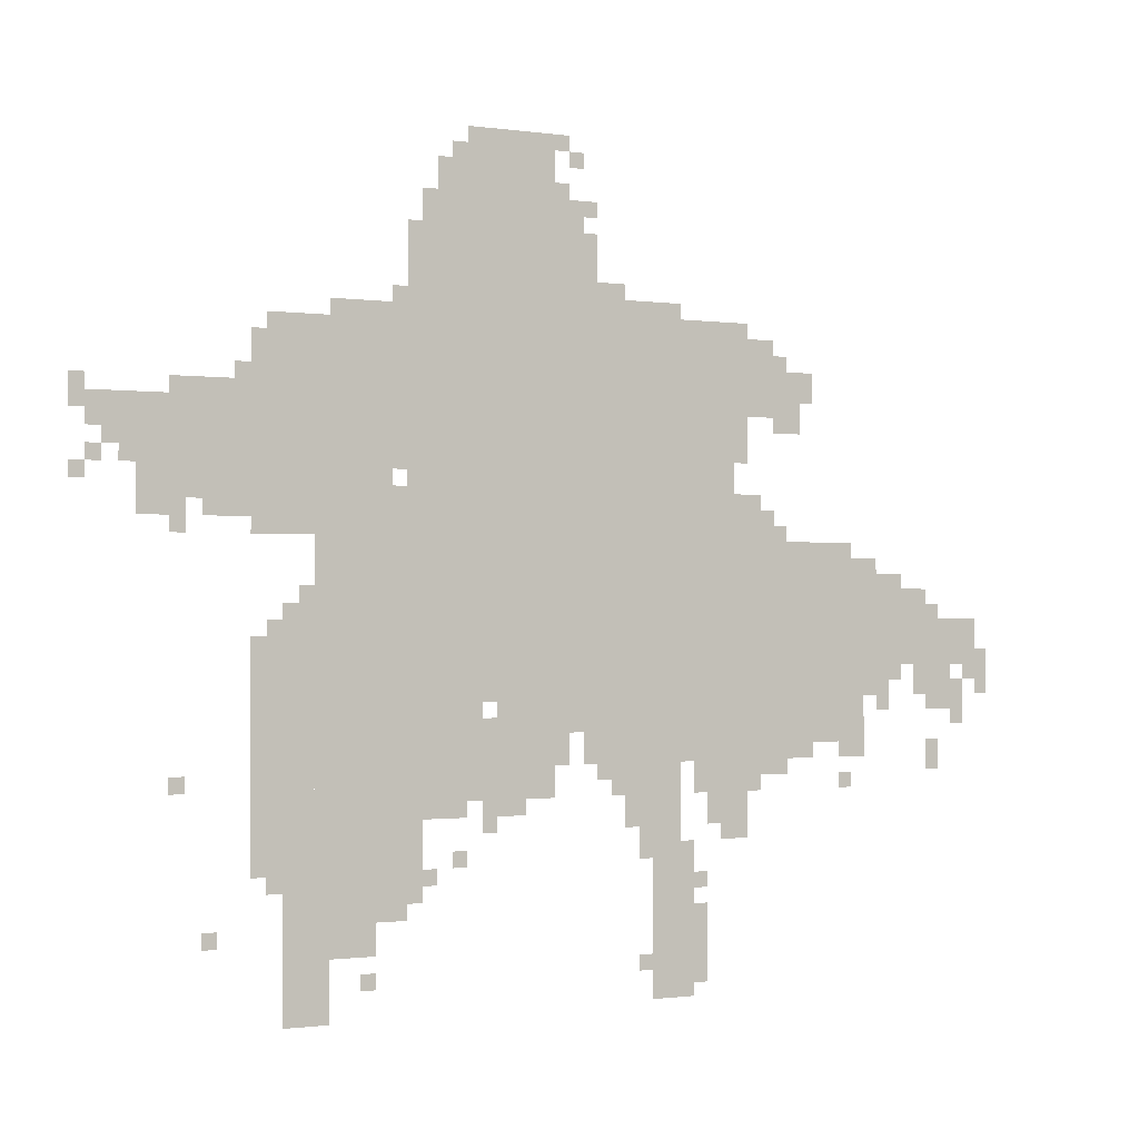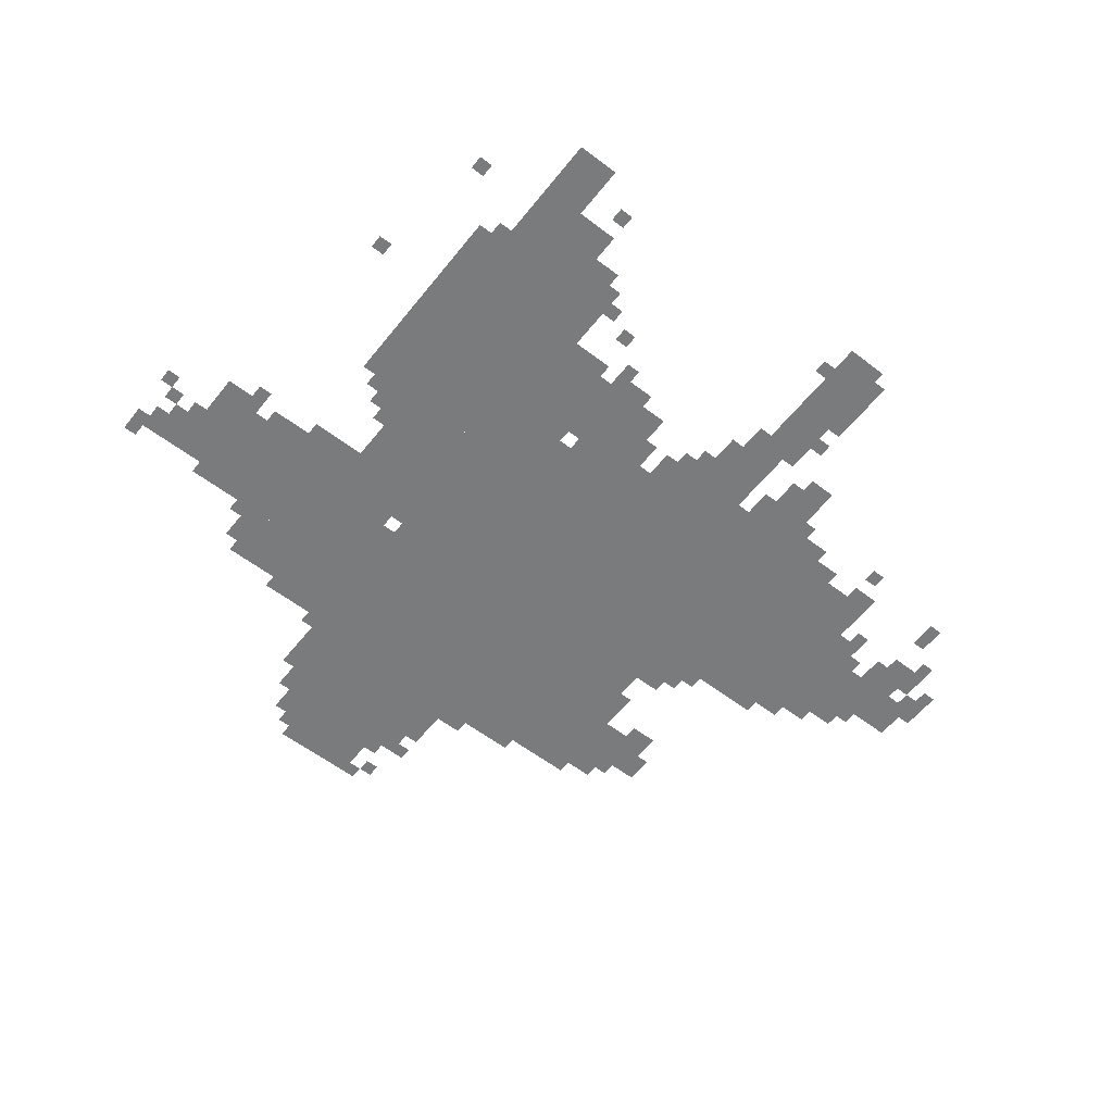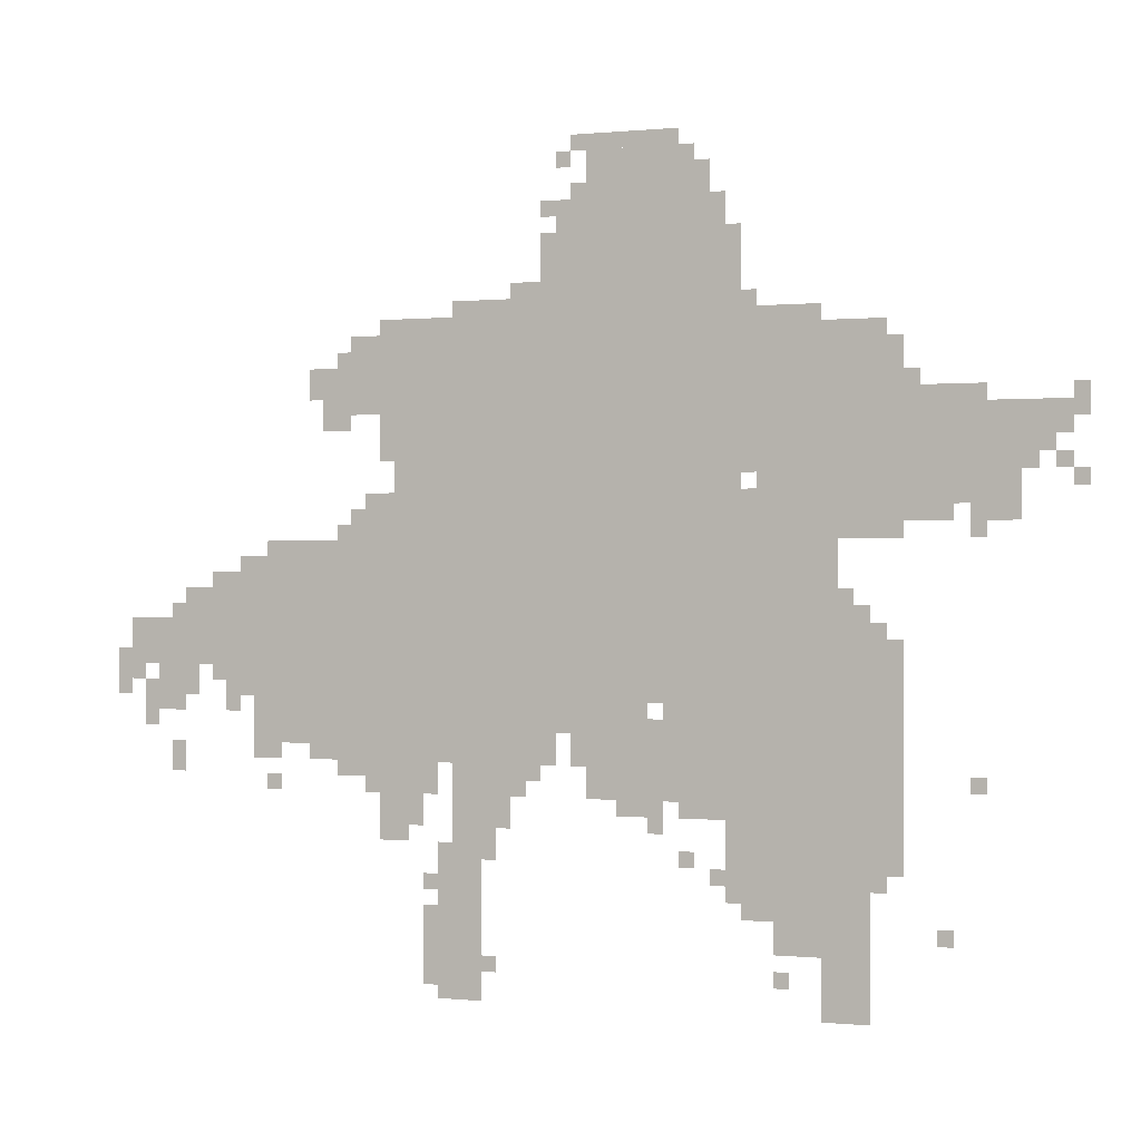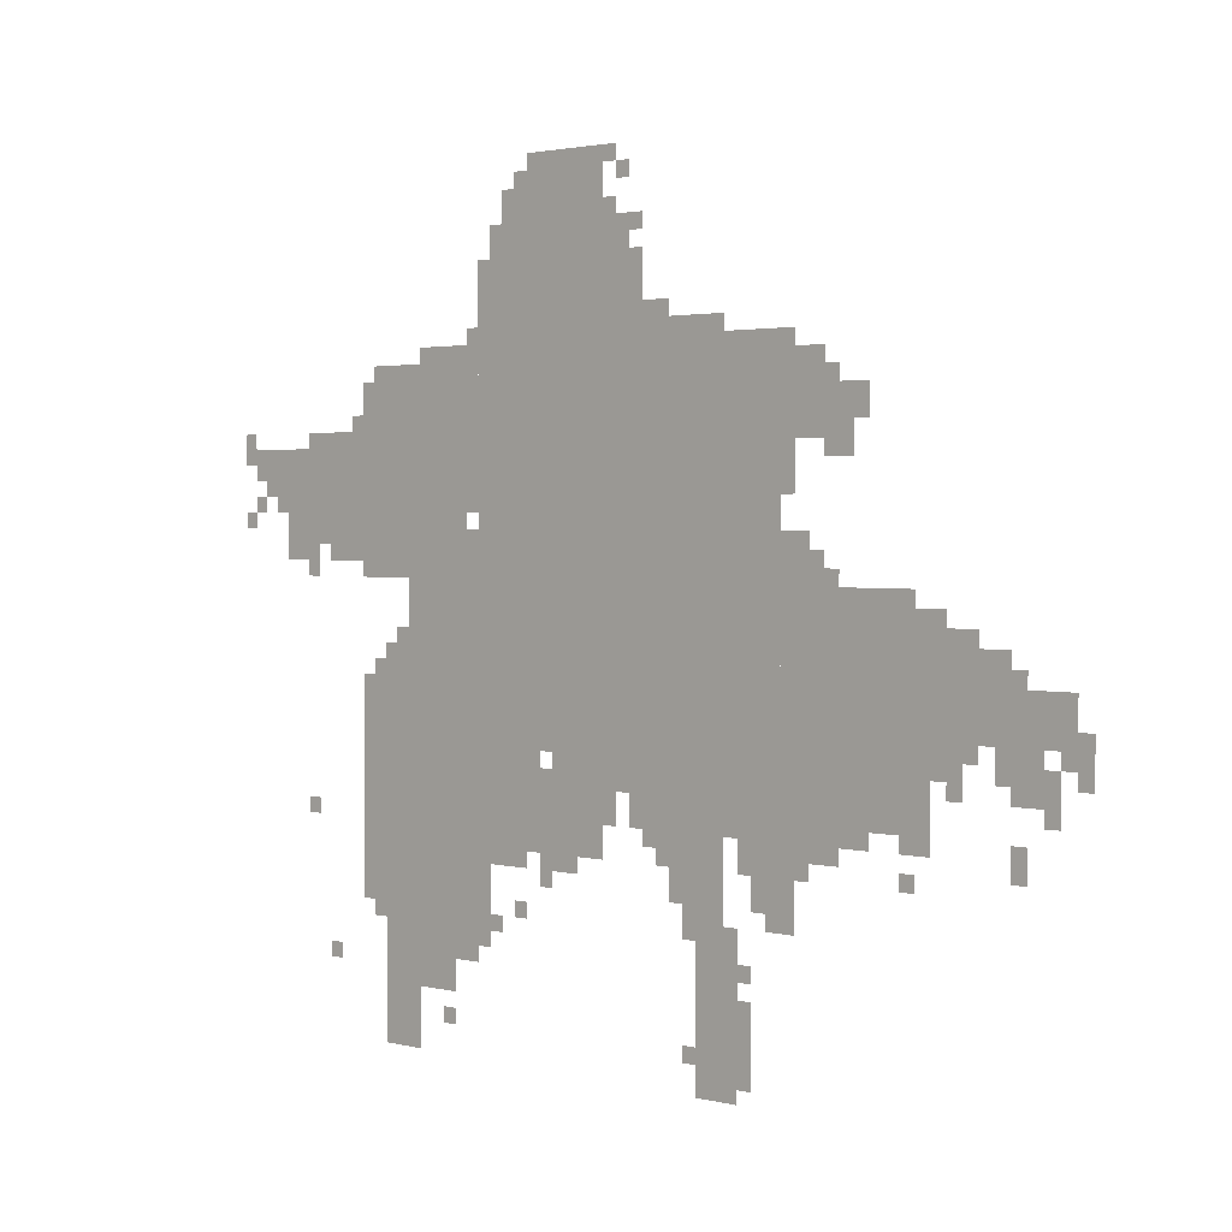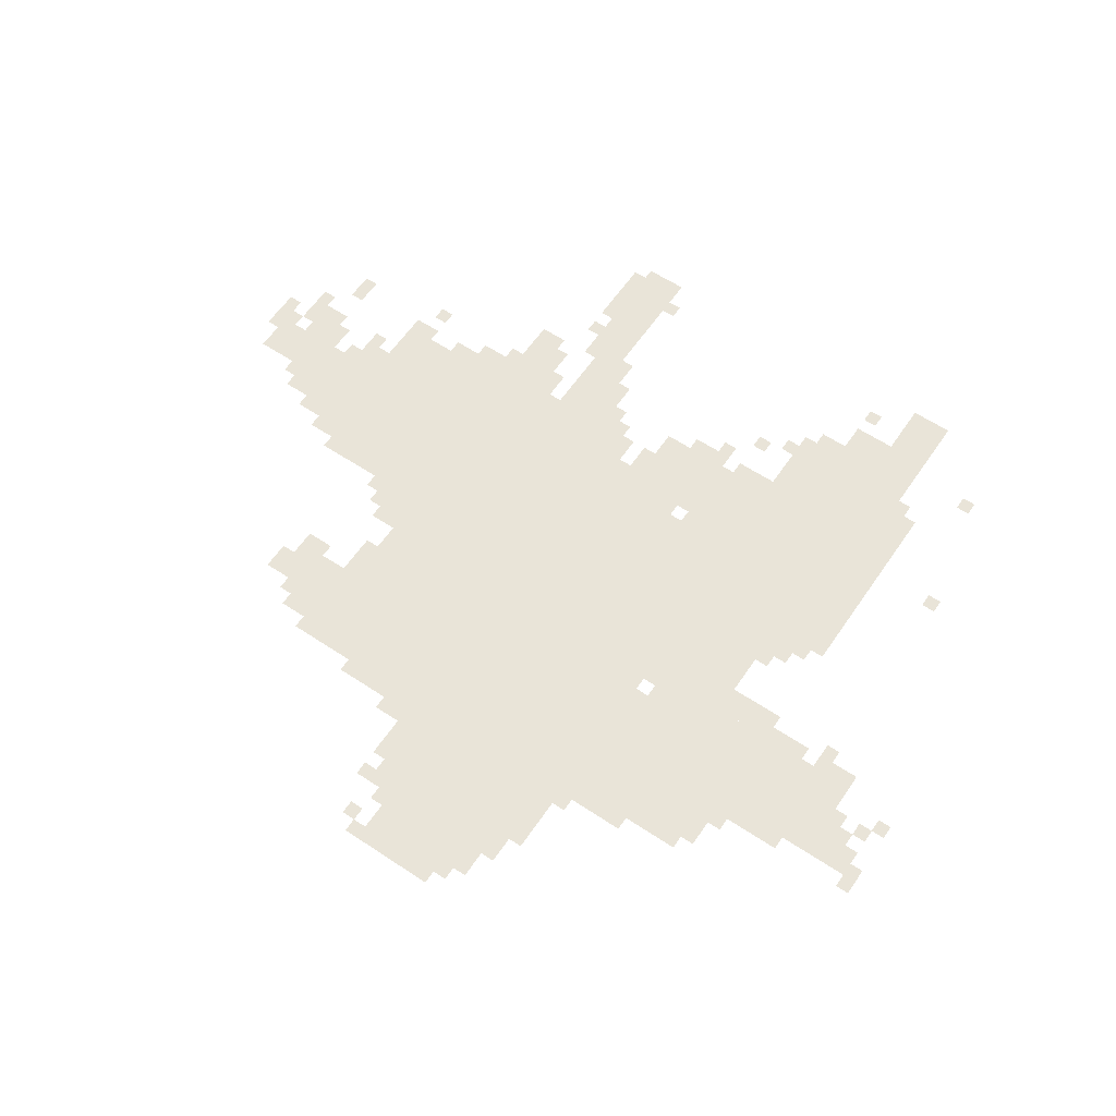
<metadata>
{"format":"obj","ext":"obj","renderer":"f3d","projection":"perspective","resolution":1024,"background":"white","views":[{"elev":-1.0,"azim":-28.3,"up":"+Y"},{"elev":-58.3,"azim":-38.2,"up":"+Z"},{"elev":-0.1,"azim":-158.9,"up":"+Y"},{"elev":2.1,"azim":41.8,"up":"+Y"},{"elev":60.4,"azim":-145.8,"up":"+Z"}]}
</metadata>
<code>
g pulinsidun_alter_rw-mesh
v -896 603 0
v -896 1019 0
v -1376 1019 0
v -1376 603 0
v -896 1019 0
v -896 1435 0
v -1376 1435 0
v -1376 1019 0
v -320 507 0
v -320 891 0
v -640 891 0
v -640 507 0
v -640 923 0
v -640 1371 0
v -896 1371 0
v -896 923 0
v -640 475 0
v -640 923 0
v -896 923 0
v -896 475 0
v -1408 187 0
v -1408 763 0
v -1568 763 0
v -1568 187 0
v -1408 763 0
v -1408 1339 0
v -1568 1339 0
v -1568 763 0
v -1568 987 0
v -1568 1211 0
v -1856 1211 0
v -1856 987 0
v -1056 1435 0
v -1056 1691 0
v -1280 1691 0
v -1280 1435 0
v -1056 411 0
v -1056 571 0
v -1408 571 0
v -1408 411 0
v -1568 507 0
v -1568 731 0
v -1696 731 0
v -1696 507 0
v -1568 283 0
v -1568 507 0
v -1696 507 0
v -1696 283 0
v -512 1179 0
v -512 1307 0
v -640 1307 0
v -640 1179 0
v -768 219 0
v -768 475 0
v -832 475 0
v -832 219 0
v -32 667 0
v -32 763 0
v -192 763 0
v -192 667 0
v -768 0 0
v -768 219 0
v -832 219 0
v -832 0 0
v -1568 1211 0
v -1568 1339 0
v -1664 1339 0
v -1664 1211 0
v -192 667 0
v -192 763 0
v -320 763 0
v -320 667 0
v -1568 123 0
v -1568 283 0
v -1632 283 0
v -1632 123 0
v -544 891 0
v -544 987 0
v -640 987 0
v -640 891 0
v -1568 0 0
v -1568 123 0
v -1632 123 0
v -1632 0 0
v -1568 923 0
v -1568 987 0
v -1696 987 0
v -1696 923 0
v -1856 1051 0
v -1856 1179 0
v -1920 1179 0
v -1920 1051 0
v -1440 123 0
v -1440 187 0
v -1568 187 0
v -1568 123 0
v -1376 795 0
v -1376 1019 0
v -1408 1019 0
v -1408 795 0
v -1376 571 0
v -1376 795 0
v -1408 795 0
v -1408 571 0
v -576 411 0
v -576 475 0
v -672 475 0
v -672 411 0
v -96 571 0
v -96 667 0
v -160 667 0
v -160 571 0
v -160 763 0
v -160 827 0
v -256 827 0
v -256 763 0
v -896 475 0
v -896 539 0
v -992 539 0
v -992 475 0
v -1856 955 0
v -1856 1051 0
v -1920 1051 0
v -1920 955 0
v -608 315 0
v -608 411 0
v -672 411 0
v -672 315 0
v -992 1499 0
v -992 1595 0
v -1056 1595 0
v -1056 1499 0
v -1376 1211 0
v -1376 1403 0
v -1408 1403 0
v -1408 1211 0
v -1344 315 0
v -1344 411 0
v -1408 411 0
v -1408 315 0
v -1344 219 0
v -1344 315 0
v -1408 315 0
v -1408 219 0
v -1280 1499 0
v -1280 1595 0
v -1344 1595 0
v -1344 1499 0
v -896 571 0
v -896 603 0
v -1056 603 0
v -1056 571 0
v -736 0 0
v -736 155 0
v -768 155 0
v -768 0 0
v -736 155 0
v -736 315 0
v -768 315 0
v -768 155 0
v -1376 1051 0
v -1376 1211 0
v -1408 1211 0
v -1408 1051 0
v -448 1211 0
v -448 1275 0
v -512 1275 0
v -512 1211 0
v -256 603 0
v -256 667 0
v -320 667 0
v -320 603 0
v -1568 731 0
v -1568 795 0
v -1632 795 0
v -1632 731 0
v -1024 1691 0
v -1024 1723 0
v -1152 1723 0
v -1152 1691 0
v -1056 571 0
v -1056 603 0
v -1184 603 0
v -1184 571 0
v -672 411 0
v -672 475 0
v -736 475 0
v -736 411 0
v -992 1435 0
v -992 1499 0
v -1056 1499 0
v -1056 1435 0
v -1280 1435 0
v -1280 1499 0
v -1344 1499 0
v -1344 1435 0
v -256 763 0
v -256 827 0
v -320 827 0
v -320 763 0
v -704 91 0
v -704 187 0
v -736 187 0
v -736 91 0
v -1216 571 0
v -1216 603 0
v -1312 603 0
v -1312 571 0
v -896 539 0
v -896 571 0
v -992 571 0
v -992 539 0
v -448 475 0
v -448 507 0
v -544 507 0
v -544 475 0
v -1152 1691 0
v -1152 1723 0
v -1248 1723 0
v -1248 1691 0
v -448 891 0
v -448 923 0
v -544 923 0
v -544 891 0
v -352 891 0
v -352 923 0
v -448 923 0
v -448 891 0
v -832 379 0
v -832 475 0
v -864 475 0
v -864 379 0
v -832 283 0
v -832 379 0
v -864 379 0
v -864 283 0
v -544 475 0
v -544 507 0
v -640 507 0
v -640 475 0
v -512 443 0
v -512 475 0
v -576 475 0
v -576 443 0
v -896 411 0
v -896 475 0
v -928 475 0
v -928 411 0
v -1120 379 0
v -1120 411 0
v -1184 411 0
v -1184 379 0
v -64 571 0
v -64 635 0
v -96 635 0
v -96 571 0
v -1696 955 0
v -1696 987 0
v -1760 987 0
v -1760 955 0
v -1952 1115 0
v -1952 1179 0
v -1984 1179 0
v -1984 1115 0
v -608 1115 0
v -608 1179 0
v -640 1179 0
v -640 1115 0
v -672 347 0
v -672 411 0
v -704 411 0
v -704 347 0
v 0 635 0
v 0 699 0
v -32 699 0
v -32 635 0
v -224 827 0
v -224 859 0
v -288 859 0
v -288 827 0
v -576 987 0
v -576 1019 0
v -640 1019 0
v -640 987 0
v -1984 1115 0
v -1984 1179 0
v -2016 1179 0
v -2016 1115 0
v -1824 923 0
v -1824 987 0
v -1856 987 0
v -1856 923 0
v -1024 475 0
v -1024 539 0
v -1056 539 0
v -1056 475 0
v -160 603 0
v -160 667 0
v -192 667 0
v -192 603 0
v -320 475 0
v -320 507 0
v -384 507 0
v -384 475 0
v -1248 379 0
v -1248 411 0
v -1312 411 0
v -1312 379 0
v -1280 1595 0
v -1280 1659 0
v -1312 1659 0
v -1312 1595 0
v -2016 1147 0
v -2016 1211 0
v -2047 1211 0
v -2047 1147 0
v -480 1147 0
v -480 1211 0
v -512 1211 0
v -512 1147 0
v -1408 1339 0
v -1408 1371 0
v -1472 1371 0
v -1472 1339 0
v -1536 59 0
v -1536 123 0
v -1568 123 0
v -1568 59 0
v -128 443 0
v -128 507 0
v -160 507 0
v -160 443 0
v -960 1467 0
v -960 1531 0
v -992 1531 0
v -992 1467 0
v -864 347 0
v -864 411 0
v -896 411 0
v -896 347 0
v -1920 1115 0
v -1920 1179 0
v -1952 1179 0
v -1952 1115 0
v -1472 1339 0
v -1472 1371 0
v -1536 1371 0
v -1536 1339 0
v -864 411 0
v -864 475 0
v -896 475 0
v -896 411 0
v -1920 1051 0
v -1920 1115 0
v -1952 1115 0
v -1952 1051 0
v -1344 1467 0
v -1344 1531 0
v -1376 1531 0
v -1376 1467 0
v -1312 571 0
v -1312 603 0
v -1376 603 0
v -1376 571 0
v -992 539 0
v -992 571 0
v -1056 571 0
v -1056 539 0
v -1536 0 0
v -1536 59 0
v -1568 59 0
v -1568 0 0
v -1664 1243 0
v -1664 1307 0
v -1696 1307 0
v -1696 1243 0
v -832 1371 0
v -832 1403 0
v -896 1403 0
v -896 1371 0
v -768 1371 0
v -768 1403 0
v -832 1403 0
v -832 1371 0
v -544 1307 0
v -544 1339 0
v -608 1339 0
v -608 1307 0
v -704 27 0
v -704 91 0
v -736 91 0
v -736 27 0
v -512 923 0
v -512 955 0
v -544 955 0
v -544 923 0
v -32 635 0
v -32 667 0
v -64 667 0
v -64 635 0
v -1568 795 0
v -1568 827 0
v -1600 827 0
v -1600 795 0
v -1632 731 0
v -1632 763 0
v -1664 763 0
v -1664 731 0
v -224 635 0
v -224 667 0
v -256 667 0
v -256 635 0
v -128 763 0
v -128 795 0
v -160 795 0
v -160 763 0
v -256 571 0
v -256 603 0
v -288 603 0
v -288 571 0
v -288 859 0
v -288 891 0
v -320 891 0
v -320 859 0
v -1376 187 0
v -1376 219 0
v -1408 219 0
v -1408 187 0
v -704 219 0
v -704 251 0
v -736 251 0
v -736 219 0
v -1632 251 0
v -1632 283 0
v -1664 283 0
v -1664 251 0
v -1440 59 0
v -1440 91 0
v -1472 91 0
v -1472 59 0
v -832 59 0
v -832 91 0
v -864 91 0
v -864 59 0
v -1760 155 0
v -1760 187 0
v -1792 187 0
v -1792 155 0
v -352 411 0
v -352 443 0
v -384 443 0
v -384 411 0
v -1824 443 0
v -1824 475 0
v -1856 475 0
v -1856 443 0
v -928 443 0
v -928 475 0
v -960 475 0
v -960 443 0
v -1312 251 0
v -1312 283 0
v -1344 283 0
v -1344 251 0
v -1248 283 0
v -1248 315 0
v -1280 315 0
v -1280 283 0
v -1184 347 0
v -1184 379 0
v -1216 379 0
v -1216 347 0
v -1760 955 0
v -1760 987 0
v -1792 987 0
v -1792 955 0
v -1952 1083 0
v -1952 1115 0
v -1984 1115 0
v -1984 1083 0
v -288 827 0
v -288 859 0
v -320 859 0
v -320 827 0
v -64 539 0
v -64 571 0
v -96 571 0
v -96 539 0
v 0 603 0
v 0 635 0
v -32 635 0
v -32 603 0
v -1344 1435 0
v -1344 1467 0
v -1376 1467 0
v -1376 1435 0
v -960 1435 0
v -960 1467 0
v -992 1467 0
v -992 1435 0
v -608 1307 0
v -608 1339 0
v -640 1339 0
v -640 1307 0
v -608 1083 0
v -608 1115 0
v -640 1115 0
v -640 1083 0
v -1664 1211 0
v -1664 1243 0
v -1696 1243 0
v -1696 1211 0
v -1696 1211 0
v -1696 1243 0
v -1728 1243 0
v -1728 1211 0
v -608 1339 0
v -608 1371 0
v -640 1371 0
v -640 1339 0
v -512 1147 0
v -512 1179 0
v -544 1179 0
v -544 1147 0
v -2016 1019 0
v -2016 1051 0
v -2047 1051 0
v -2047 1019 0
v -1984 1051 0
v -1984 1083 0
v -2016 1083 0
v -2016 1051 0
v -1312 379 0
v -1312 411 0
v -1344 411 0
v -1344 379 0
v -1184 379 0
v -1184 411 0
v -1216 411 0
v -1216 379 0
v -992 1659 0
v -992 1691 0
v -1024 1691 0
v -1024 1659 0
v -960 1563 0
v -960 1595 0
v -992 1595 0
v -992 1563 0
v -1024 1595 0
v -1024 1627 0
v -1056 1627 0
v -1056 1595 0
g pulinsidun_alter_rw-mesh_0
f 3 2 1
f 1 4 3
f 7 6 5
f 5 8 7
f 11 10 9
f 9 12 11
f 15 14 13
f 13 16 15
f 19 18 17
f 17 20 19
f 23 22 21
f 21 24 23
f 27 26 25
f 25 28 27
f 31 30 29
f 29 32 31
f 35 34 33
f 33 36 35
f 39 38 37
f 37 40 39
f 43 42 41
f 41 44 43
f 47 46 45
f 45 48 47
f 51 50 49
f 49 52 51
f 55 54 53
f 53 56 55
f 59 58 57
f 57 60 59
f 63 62 61
f 61 64 63
f 67 66 65
f 65 68 67
f 71 70 69
f 69 72 71
f 75 74 73
f 73 76 75
f 79 78 77
f 77 80 79
f 83 82 81
f 81 84 83
f 87 86 85
f 85 88 87
f 91 90 89
f 89 92 91
f 95 94 93
f 93 96 95
f 99 98 97
f 97 100 99
f 103 102 101
f 101 104 103
f 107 106 105
f 105 108 107
f 111 110 109
f 109 112 111
f 115 114 113
f 113 116 115
f 119 118 117
f 117 120 119
f 123 122 121
f 121 124 123
f 127 126 125
f 125 128 127
f 131 130 129
f 129 132 131
f 135 134 133
f 133 136 135
f 139 138 137
f 137 140 139
f 143 142 141
f 141 144 143
f 147 146 145
f 145 148 147
f 151 150 149
f 149 152 151
f 155 154 153
f 153 156 155
f 159 158 157
f 157 160 159
f 163 162 161
f 161 164 163
f 167 166 165
f 165 168 167
f 171 170 169
f 169 172 171
f 175 174 173
f 173 176 175
f 179 178 177
f 177 180 179
f 183 182 181
f 181 184 183
f 187 186 185
f 185 188 187
f 191 190 189
f 189 192 191
f 195 194 193
f 193 196 195
f 199 198 197
f 197 200 199
f 203 202 201
f 201 204 203
f 207 206 205
f 205 208 207
f 211 210 209
f 209 212 211
f 215 214 213
f 213 216 215
f 219 218 217
f 217 220 219
f 223 222 221
f 221 224 223
f 227 226 225
f 225 228 227
f 231 230 229
f 229 232 231
f 235 234 233
f 233 236 235
f 239 238 237
f 237 240 239
f 243 242 241
f 241 244 243
f 247 246 245
f 245 248 247
f 251 250 249
f 249 252 251
f 255 254 253
f 253 256 255
f 259 258 257
f 257 260 259
f 263 262 261
f 261 264 263
f 267 266 265
f 265 268 267
f 271 270 269
f 269 272 271
f 275 274 273
f 273 276 275
f 279 278 277
f 277 280 279
f 283 282 281
f 281 284 283
f 287 286 285
f 285 288 287
f 291 290 289
f 289 292 291
f 295 294 293
f 293 296 295
f 299 298 297
f 297 300 299
f 303 302 301
f 301 304 303
f 307 306 305
f 305 308 307
f 311 310 309
f 309 312 311
f 315 314 313
f 313 316 315
f 319 318 317
f 317 320 319
f 323 322 321
f 321 324 323
f 327 326 325
f 325 328 327
f 331 330 329
f 329 332 331
f 335 334 333
f 333 336 335
f 339 338 337
f 337 340 339
f 343 342 341
f 341 344 343
f 347 346 345
f 345 348 347
f 351 350 349
f 349 352 351
f 355 354 353
f 353 356 355
f 359 358 357
f 357 360 359
f 363 362 361
f 361 364 363
f 367 366 365
f 365 368 367
f 371 370 369
f 369 372 371
f 375 374 373
f 373 376 375
f 379 378 377
f 377 380 379
f 383 382 381
f 381 384 383
f 387 386 385
f 385 388 387
f 391 390 389
f 389 392 391
f 395 394 393
f 393 396 395
f 399 398 397
f 397 400 399
f 403 402 401
f 401 404 403
f 407 406 405
f 405 408 407
f 411 410 409
f 409 412 411
f 415 414 413
f 413 416 415
f 419 418 417
f 417 420 419
f 423 422 421
f 421 424 423
f 427 426 425
f 425 428 427
f 431 430 429
f 429 432 431
f 435 434 433
f 433 436 435
f 439 438 437
f 437 440 439
f 443 442 441
f 441 444 443
f 447 446 445
f 445 448 447
f 451 450 449
f 449 452 451
f 455 454 453
f 453 456 455
f 459 458 457
f 457 460 459
f 463 462 461
f 461 464 463
f 467 466 465
f 465 468 467
f 471 470 469
f 469 472 471
f 475 474 473
f 473 476 475
f 479 478 477
f 477 480 479
f 483 482 481
f 481 484 483
f 487 486 485
f 485 488 487
f 491 490 489
f 489 492 491
f 495 494 493
f 493 496 495
f 499 498 497
f 497 500 499
f 503 502 501
f 501 504 503
f 507 506 505
f 505 508 507
f 511 510 509
f 509 512 511
f 515 514 513
f 513 516 515
f 519 518 517
f 517 520 519
f 523 522 521
f 521 524 523
f 527 526 525
f 525 528 527
f 531 530 529
f 529 532 531
f 535 534 533
f 533 536 535
f 539 538 537
f 537 540 539
f 543 542 541
f 541 544 543
f 547 546 545
f 545 548 547
f 551 550 549
f 549 552 551

</code>
